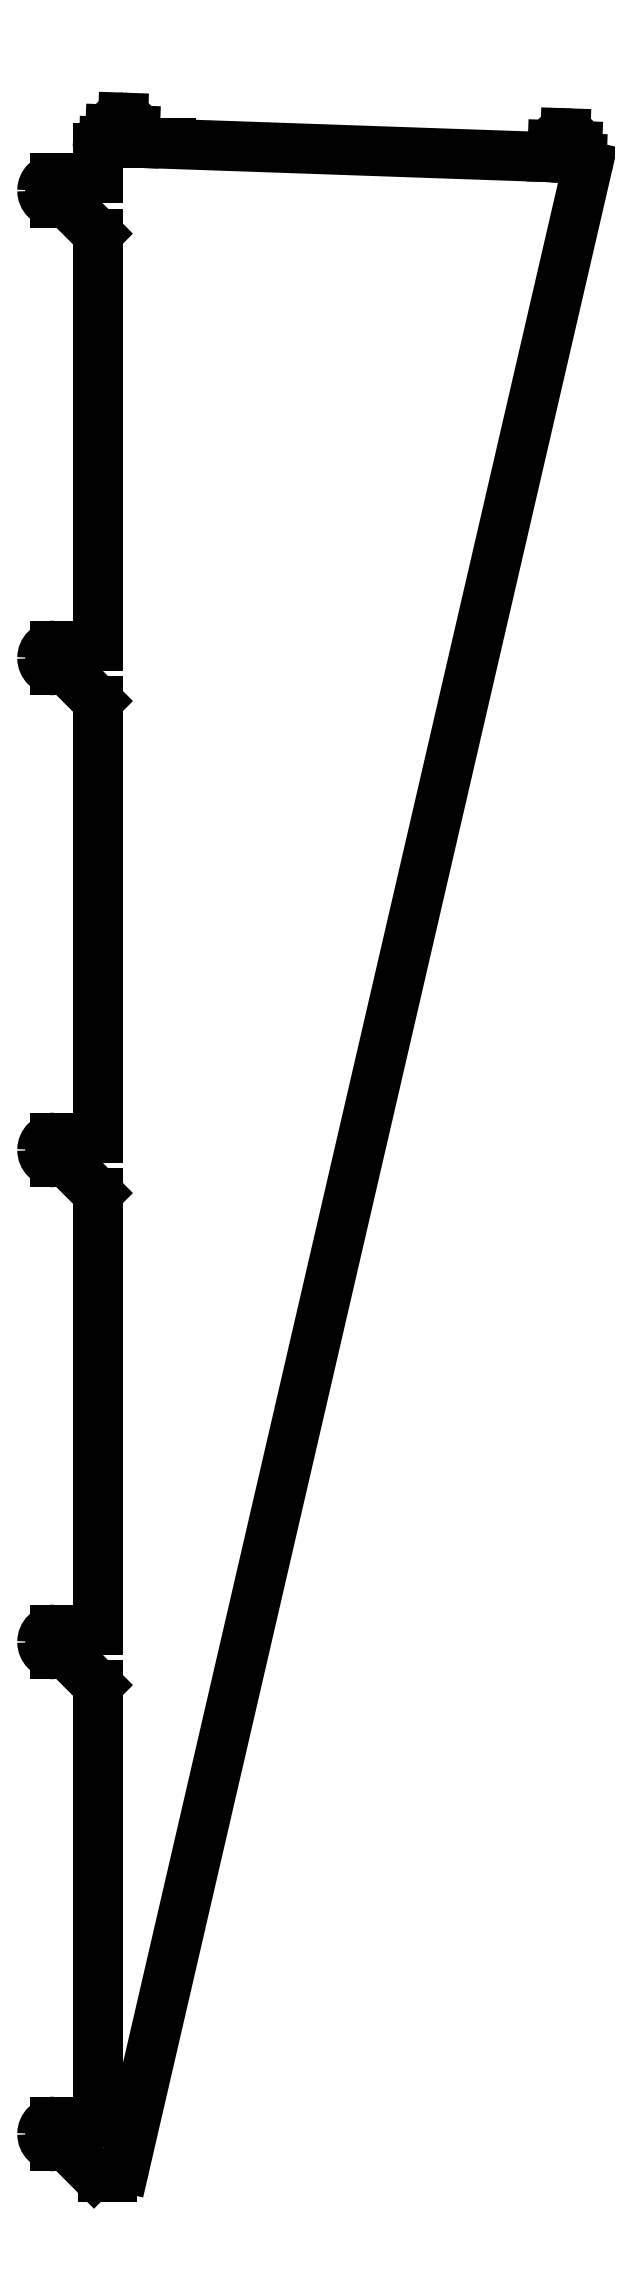
<metadata>
{"format":"dxf","ext":"dxf","renderer":"ezdxf+matplotlib","layout":"modelspace","background":"white","min_lineweight":24,"dpi":150}
</metadata>
<code>
0
SECTION
2
ENTITIES
0
LINE
8
0
10
30.01
20
1654
30
0
11
30.01
21
1655
31
0
0
LINE
8
0
10
10.01
20
1655
30
0
11
10.36
21
1665
31
0
0
LINE
8
0
10
10.01
20
1655
30
0
11
30.01
21
1655
31
0
0
LINE
8
0
10
30.01
20
1654
30
0
11
30.36
21
1664
31
0
0
LINE
8
0
10
30.01
20
1654
30
0
11
60
21
1654
31
0
0
LINE
8
0
10
20.7
20
1674
30
0
11
20.72
21
1674
31
0
0
LINE
8
0
10
5.174
20
1655
30
0
11
10.01
21
1655
31
0
0
ARC
8
0
10
20.36
20
1664
30
0
40
10
210
0
220
-0
230
1
50
88
51
178
0
ARC
8
0
10
20.37
20
1664
30
0
40
10
210
-0
220
0
230
1
50
-2
51
88
0
CIRCLE
8
0
10
20.36
20
1664
30
0
40
3.5
210
0
220
0
230
1
0
LINE
8
0
10
369.6
20
1642
30
0
11
369.9
21
1652
31
0
0
ARC
8
0
10
379.9
20
1652
30
0
40
10
210
0
220
-0
230
1
50
88
51
178
0
ARC
8
0
10
380
20
1652
30
0
40
10
210
-0
220
0
230
1
50
-2
51
88
0
LINE
8
0
10
389.6
20
1641
30
0
11
389.9
21
1651
31
0
0
CIRCLE
8
0
10
379.9
20
1652
30
0
40
3.5
210
0
220
0
230
1
0
LINE
8
0
10
30.01
20
1654
30
0
11
369.6
21
1642
31
0
0
LINE
8
0
10
389.6
20
1641
30
0
11
393.6
21
1641
31
0
0
LINE
8
0
10
380.3
20
1662
30
0
11
380.3
21
1662
31
0
0
LINE
8
0
10
398.3
20
1635
30
0
11
21.79
21
7.746
31
0
0
LINE
8
0
10
12.05
20
0
30
0
11
10
21
0
31
0
0
ARC
8
0
10
12.05
20
10
30
0
40
10
210
0
220
0
230
1
50
270
51
347
0
LINE
8
0
10
-45
20
35
30
0
11
-45
21
35
31
0
0
LINE
8
0
10
-35
20
25
30
0
11
-26.45
21
25
31
0
0
LINE
8
0
10
-23.89
20
23.94
30
0
11
-2.93
21
2.936
31
0
0
ARC
8
0
10
-25.03
20
45
30
0
40
1.5
210
0
220
0
230
1
50
-180
51
0
0
ARC
8
0
10
-24.95
20
25
30
0
40
1.5
210
0
220
0
230
1
50
-45.05
51
180
0
LINE
8
0
10
-35
20
45
30
0
11
-26.53
21
45
31
0
0
LINE
8
0
10
-23.53
20
45
30
0
11
1.065e-31
21
45
31
0
0
ARC
8
0
10
-35
20
35
30
0
40
10
210
0
220
-0
230
1
50
90
51
180
0
ARC
8
0
10
-35
20
35
30
0
40
10
210
0
220
0
230
1
50
180
51
270
0
CIRCLE
8
0
10
-35
20
35
30
0
40
3.5
210
0
220
0
230
1
0
LINE
8
0
10
-23.89
20
423.9
30
0
11
1.065e-31
21
400
31
0
0
ARC
8
0
10
-24.95
20
425
30
0
40
1.5
210
0
220
0
230
1
50
-45.05
51
180
0
LINE
8
0
10
-35
20
425
30
0
11
-26.45
21
425
31
0
0
ARC
8
0
10
-35
20
435
30
0
40
10
210
0
220
0
230
1
50
180
51
270
0
ARC
8
0
10
-35
20
435
30
0
40
10
210
0
220
-0
230
1
50
90
51
180
0
CIRCLE
8
0
10
-35
20
435
30
0
40
3.5
210
0
220
0
230
1
0
LINE
8
0
10
-35
20
445
30
0
11
-26.53
21
445
31
0
0
ARC
8
0
10
-25.03
20
445
30
0
40
1.5
210
0
220
0
230
1
50
-180
51
0
0
LINE
8
0
10
-23.53
20
445
30
0
11
1.065e-31
21
445
31
0
0
LINE
8
0
10
-23.89
20
823.9
30
0
11
1.065e-31
21
800
31
0
0
ARC
8
0
10
-24.95
20
825
30
0
40
1.5
210
0
220
0
230
1
50
-45.05
51
180
0
LINE
8
0
10
-35
20
825
30
0
11
-26.45
21
825
31
0
0
ARC
8
0
10
-35
20
835
30
0
40
10
210
0
220
0
230
1
50
180
51
270
0
ARC
8
0
10
-35
20
835
30
0
40
10
210
0
220
-0
230
1
50
90
51
180
0
CIRCLE
8
0
10
-35
20
835
30
0
40
3.5
210
0
220
0
230
1
0
LINE
8
0
10
-35
20
845
30
0
11
-26.53
21
845
31
0
0
ARC
8
0
10
-25.03
20
845
30
0
40
1.5
210
0
220
0
230
1
50
-180
51
0
0
LINE
8
0
10
-23.53
20
845
30
0
11
1.065e-31
21
845
31
0
0
LINE
8
0
10
-23.89
20
1224
30
0
11
1.065e-31
21
1200
31
0
0
ARC
8
0
10
-24.95
20
1225
30
0
40
1.5
210
0
220
0
230
1
50
-45.05
51
180
0
LINE
8
0
10
-35
20
1225
30
0
11
-26.45
21
1225
31
0
0
ARC
8
0
10
-35
20
1235
30
0
40
10
210
0
220
0
230
1
50
180
51
270
0
ARC
8
0
10
-35
20
1235
30
0
40
10
210
0
220
-0
230
1
50
90
51
180
0
CIRCLE
8
0
10
-35
20
1235
30
0
40
3.5
210
0
220
0
230
1
0
LINE
8
0
10
-35
20
1245
30
0
11
-26.53
21
1245
31
0
0
ARC
8
0
10
-25.03
20
1245
30
0
40
1.5
210
0
220
0
230
1
50
-180
51
0
0
LINE
8
0
10
-23.53
20
1245
30
0
11
1.065e-31
21
1245
31
0
0
LINE
8
0
10
1.065e-31
20
400
30
0
11
1.065e-31
21
45
31
0
0
LINE
8
0
10
1.065e-31
20
800
30
0
11
1.065e-31
21
445
31
0
0
LINE
8
0
10
-23.89
20
1604
30
0
11
1.065e-31
21
1580
31
0
0
ARC
8
0
10
-24.95
20
1605
30
0
40
1.5
210
0
220
0
230
1
50
-45.05
51
180
0
LINE
8
0
10
-35
20
1605
30
0
11
-26.45
21
1605
31
0
0
ARC
8
0
10
-35
20
1615
30
0
40
10
210
0
220
0
230
1
50
180
51
270
0
ARC
8
0
10
-35
20
1615
30
0
40
10
210
0
220
-0
230
1
50
90
51
180
0
CIRCLE
8
0
10
-35
20
1615
30
0
40
3.5
210
0
220
0
230
1
0
LINE
8
0
10
-35
20
1625
30
0
11
-26.53
21
1625
31
0
0
ARC
8
0
10
-25.03
20
1625
30
0
40
1.5
210
0
220
0
230
1
50
-180
51
0
0
LINE
8
0
10
-23.53
20
1625
30
0
11
1.065e-31
21
1625
31
0
0
LINE
8
0
10
-1.61e-13
20
1650
30
0
11
1.065e-31
21
1625
31
0
0
LINE
8
0
10
1.065e-31
20
1580
30
0
11
1.065e-31
21
1245
31
0
0
LINE
8
0
10
1.065e-31
20
1200
30
0
11
1.065e-31
21
845
31
0
0
LINE
8
0
10
4.148
20
1.11e-15
30
0
11
10
21
0
31
0
0
ARC
8
0
10
4.148
20
10
30
0
40
10
210
0
220
0
230
1
50
224.9
51
270
0
ARC
8
0
10
393.5
20
1636
30
0
40
5
210
0
220
0
230
1
50
-13.03
51
88
0
ARC
8
0
10
5
20
1650
30
0
40
5
210
0
220
-0
230
1
50
88
51
180
0
ENDSEC
0
EOF

</code>
